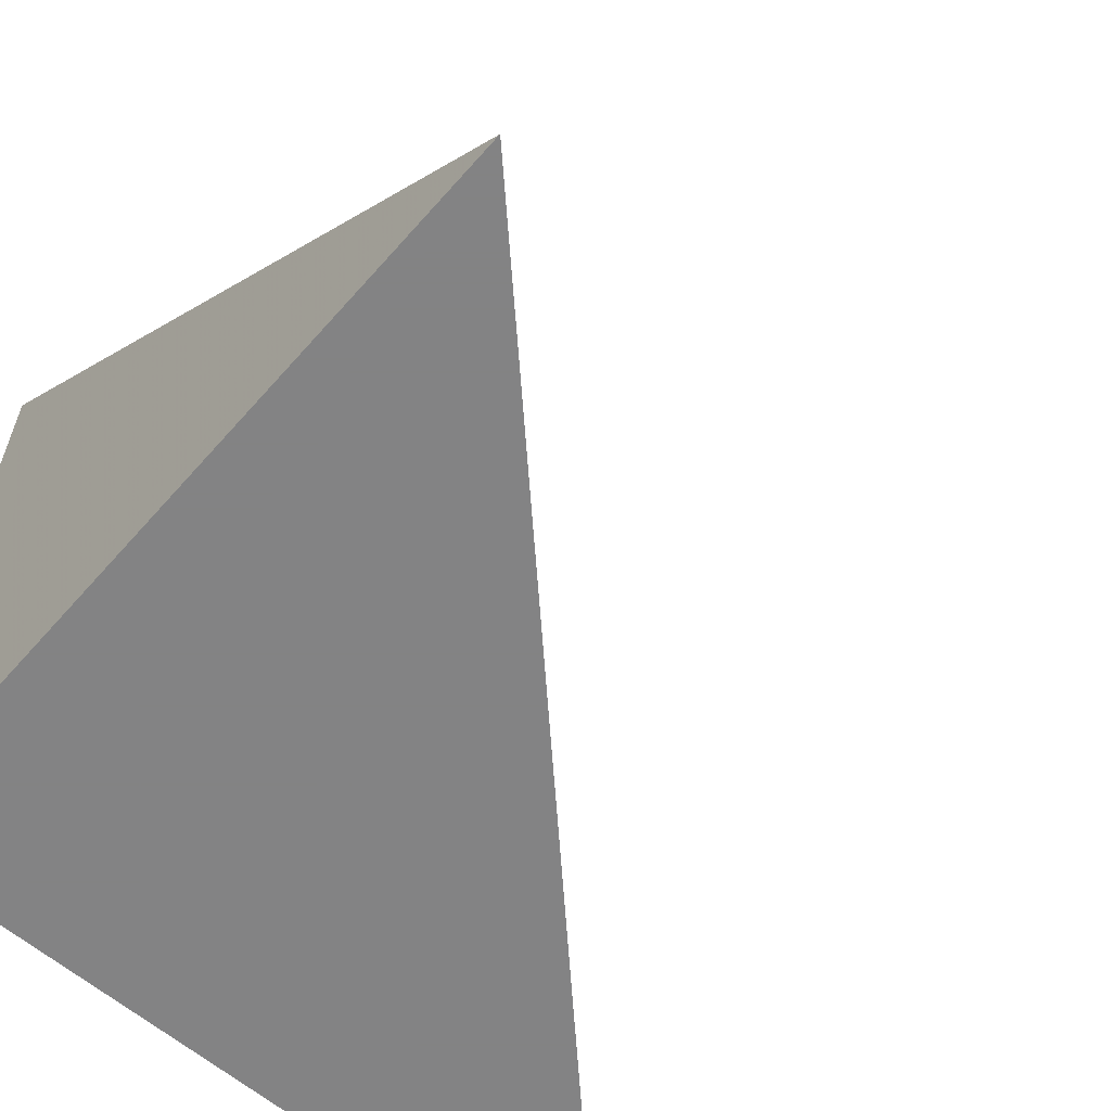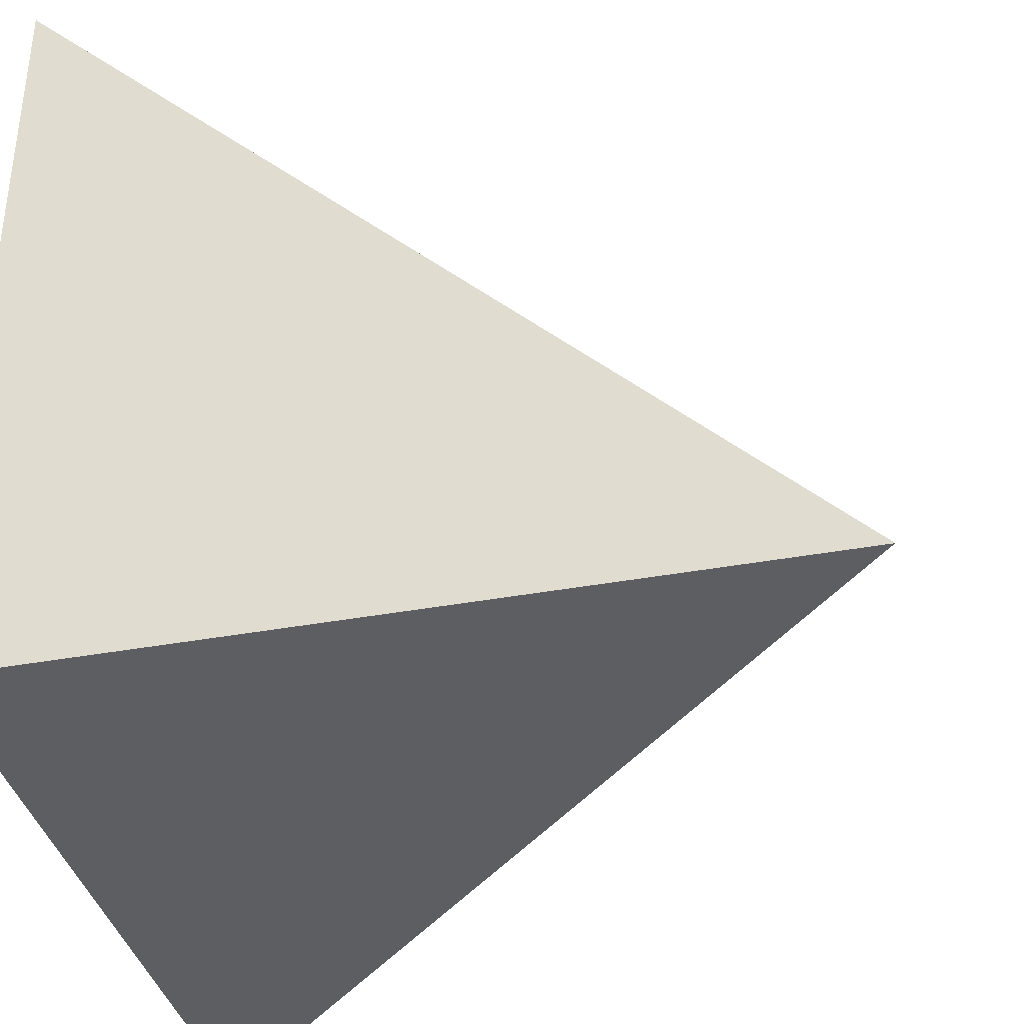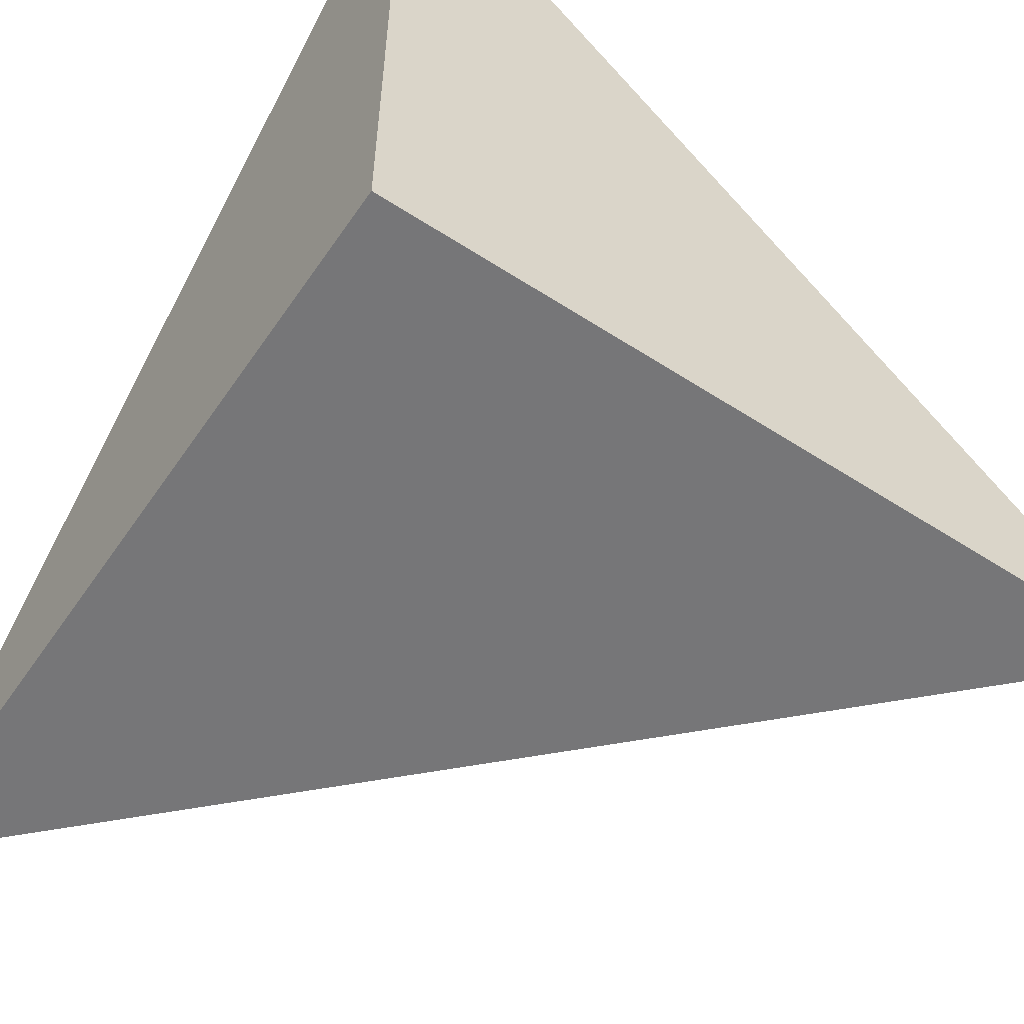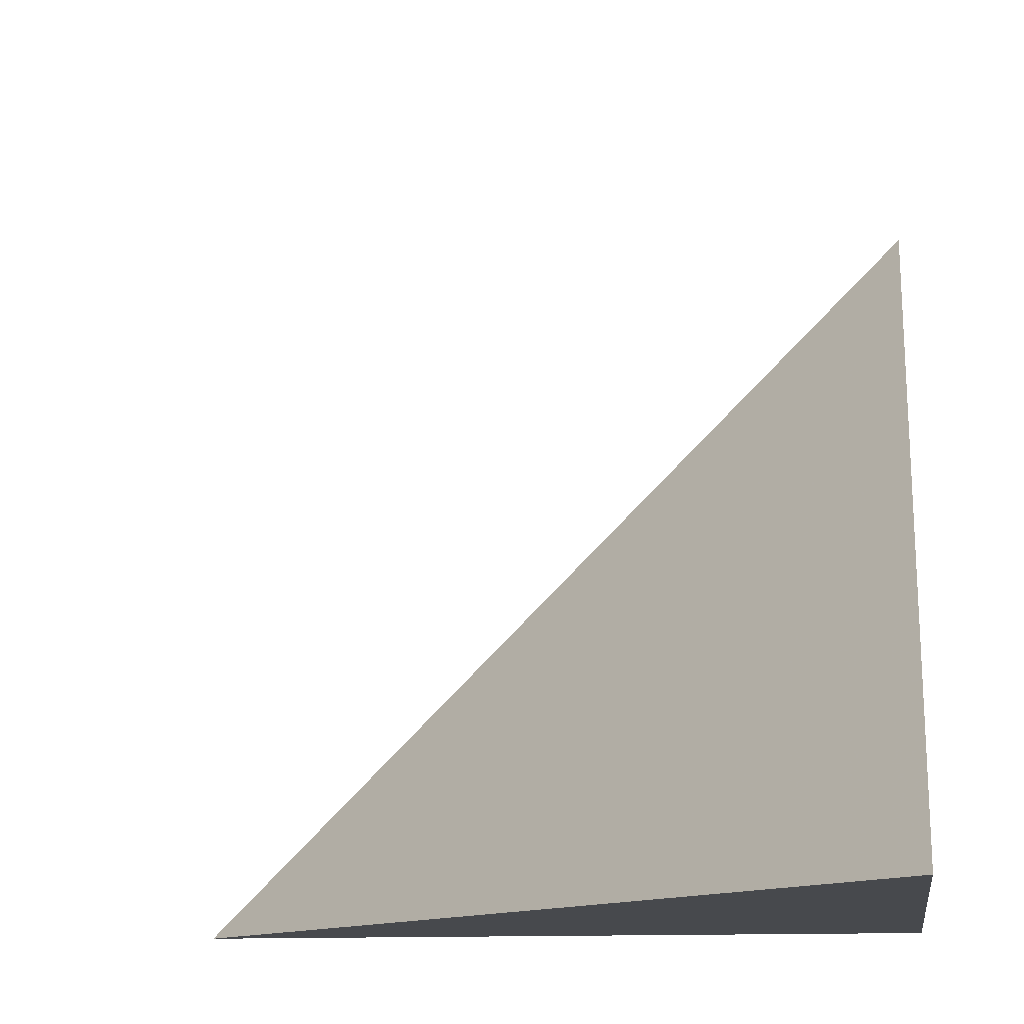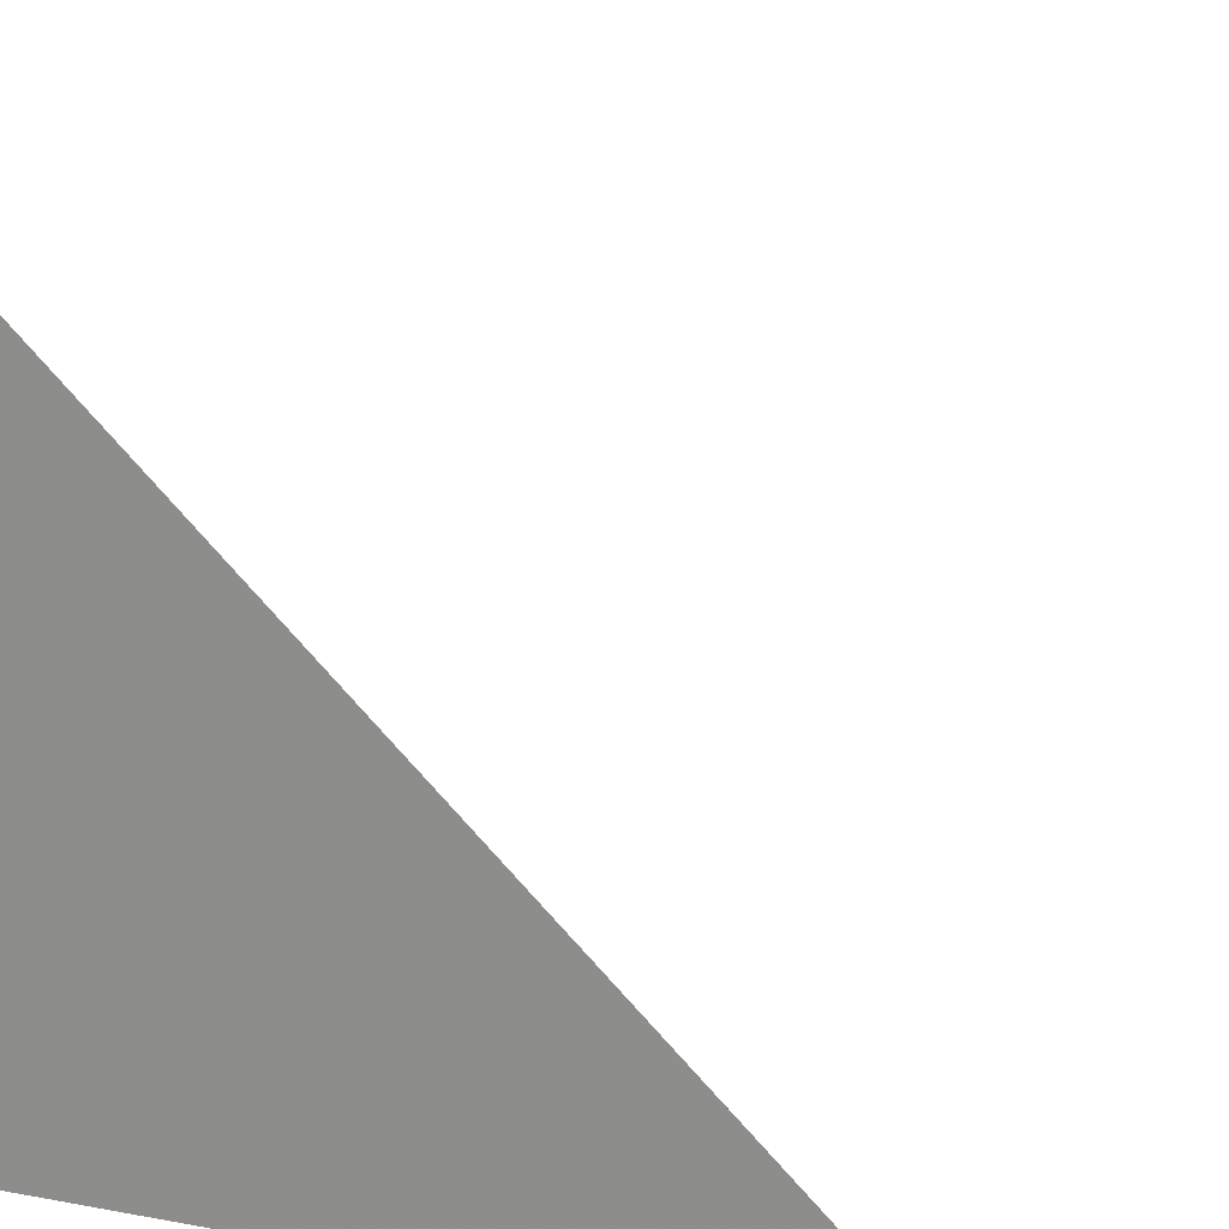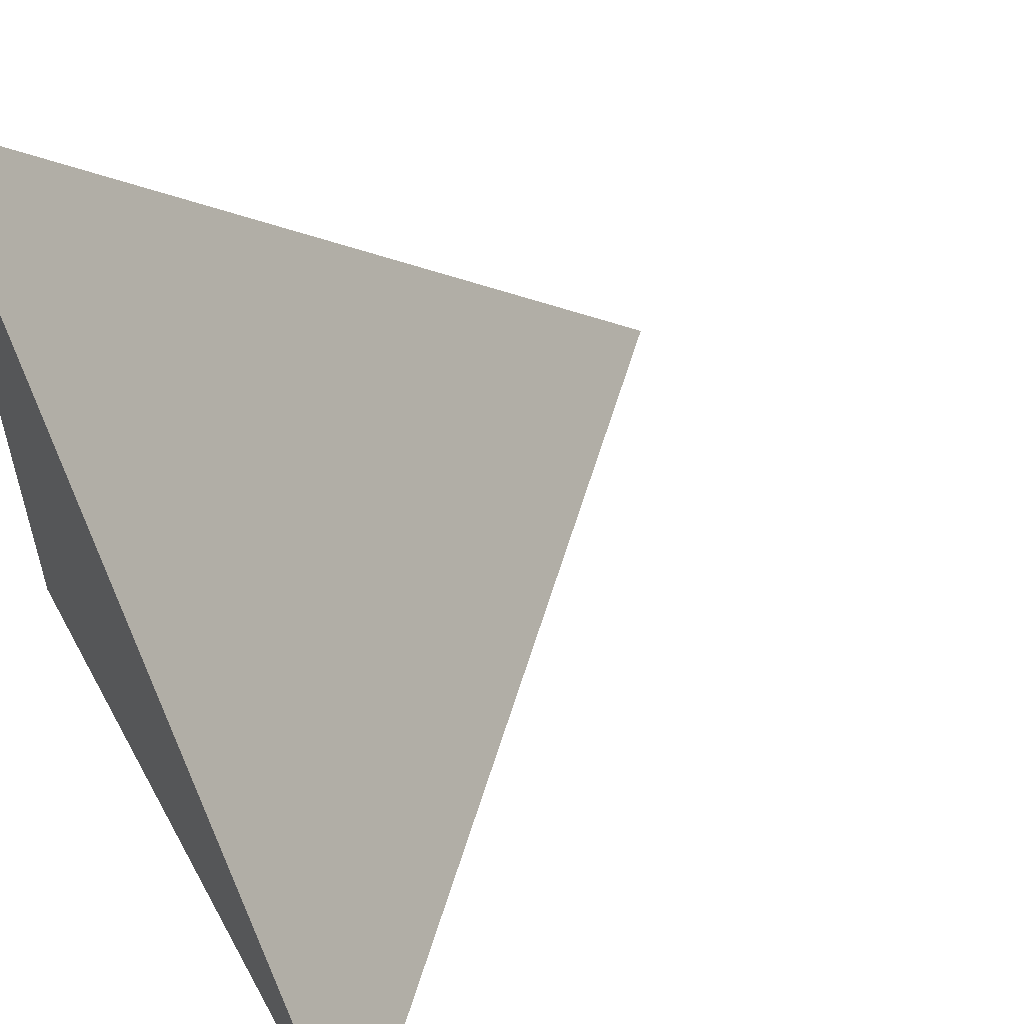
<metadata>
{"format":"obj","ext":"obj","renderer":"f3d","projection":"perspective","resolution":1024,"background":"white","views":[{"elev":-61.1,"azim":49.0,"up":"+Z"},{"elev":-37.5,"azim":13.4,"up":"+Z"},{"elev":-56.9,"azim":-34.0,"up":"+Z"},{"elev":-12.4,"azim":97.9,"up":"+Y"},{"elev":20.8,"azim":18.0,"up":"+Z"},{"elev":56.0,"azim":61.5,"up":"+Z"}]}
</metadata>
<code>
v  1  -4.563  1
v  2  -4.563  1
v  1  -3.563  1
v  1  -4.563  2
f 1 3 2
f 1 4 3
f 1 2 4
f 2 3 4

</code>
